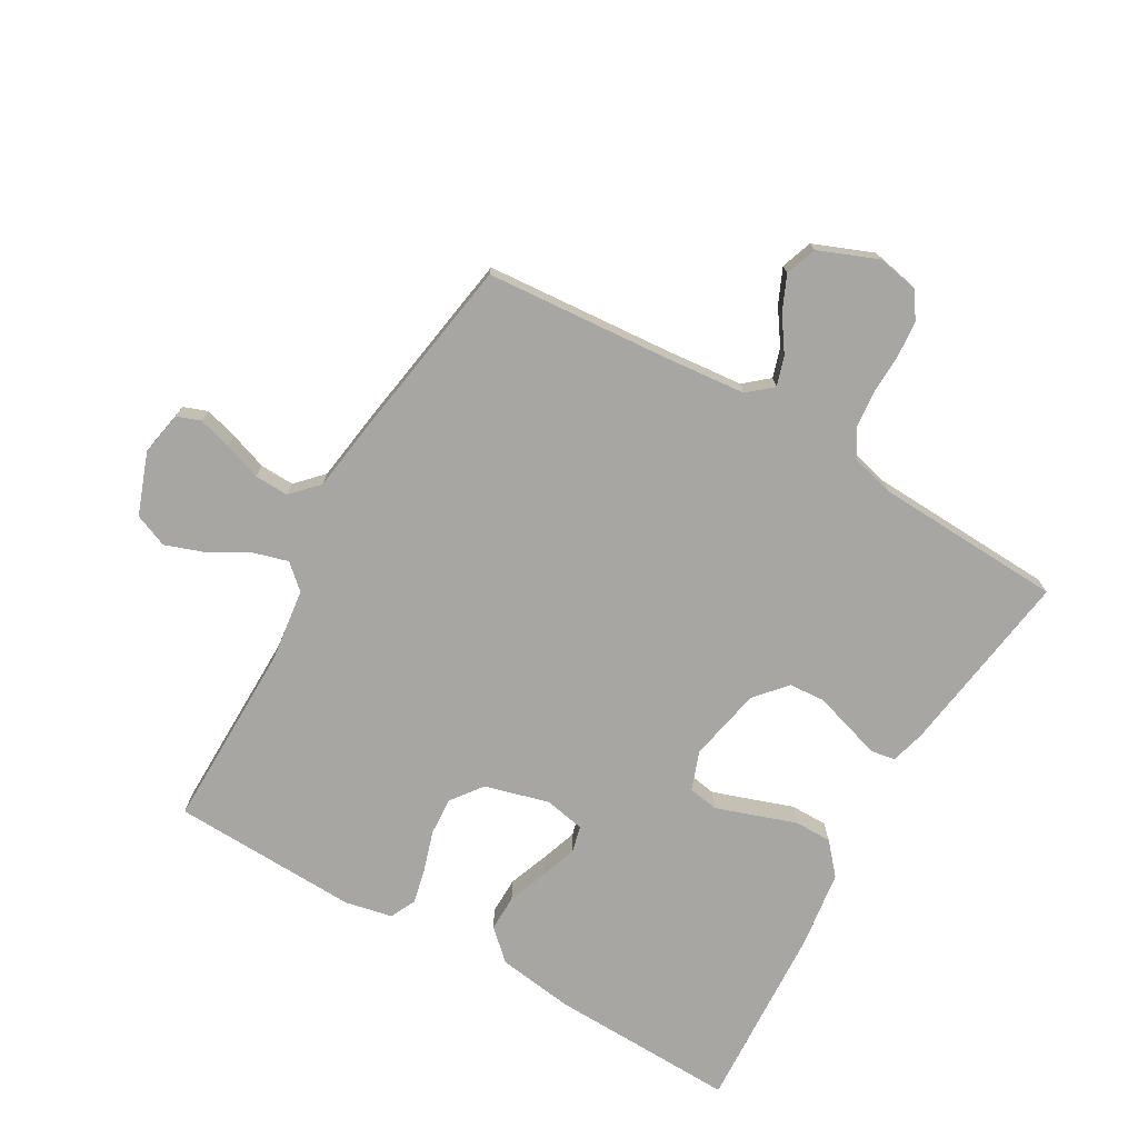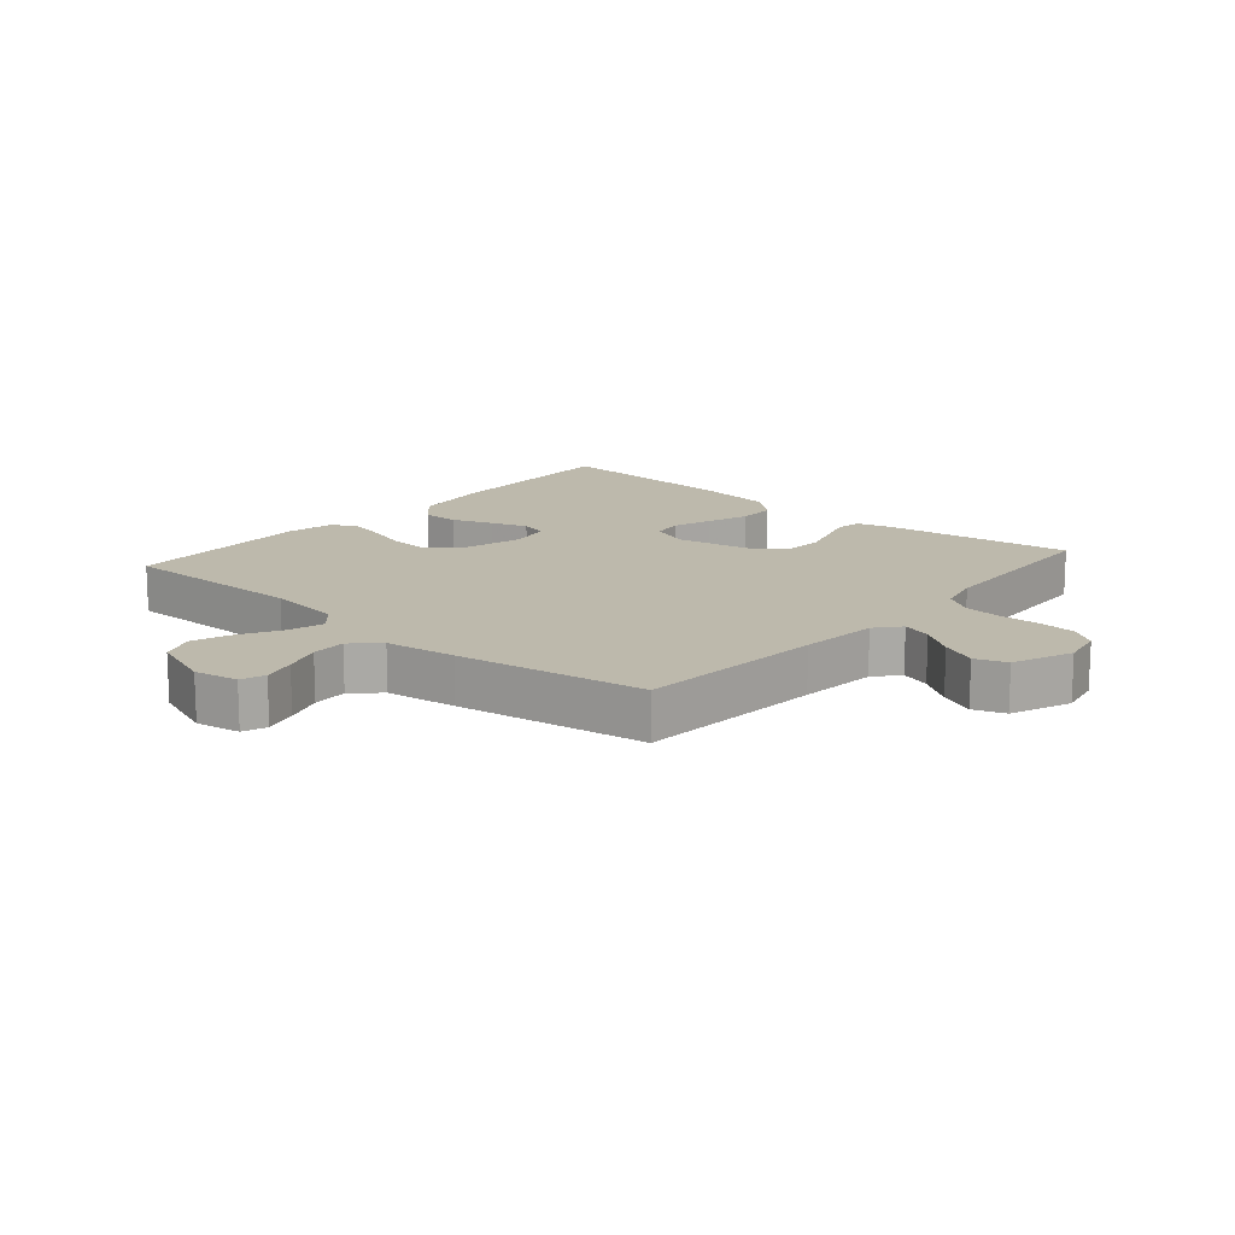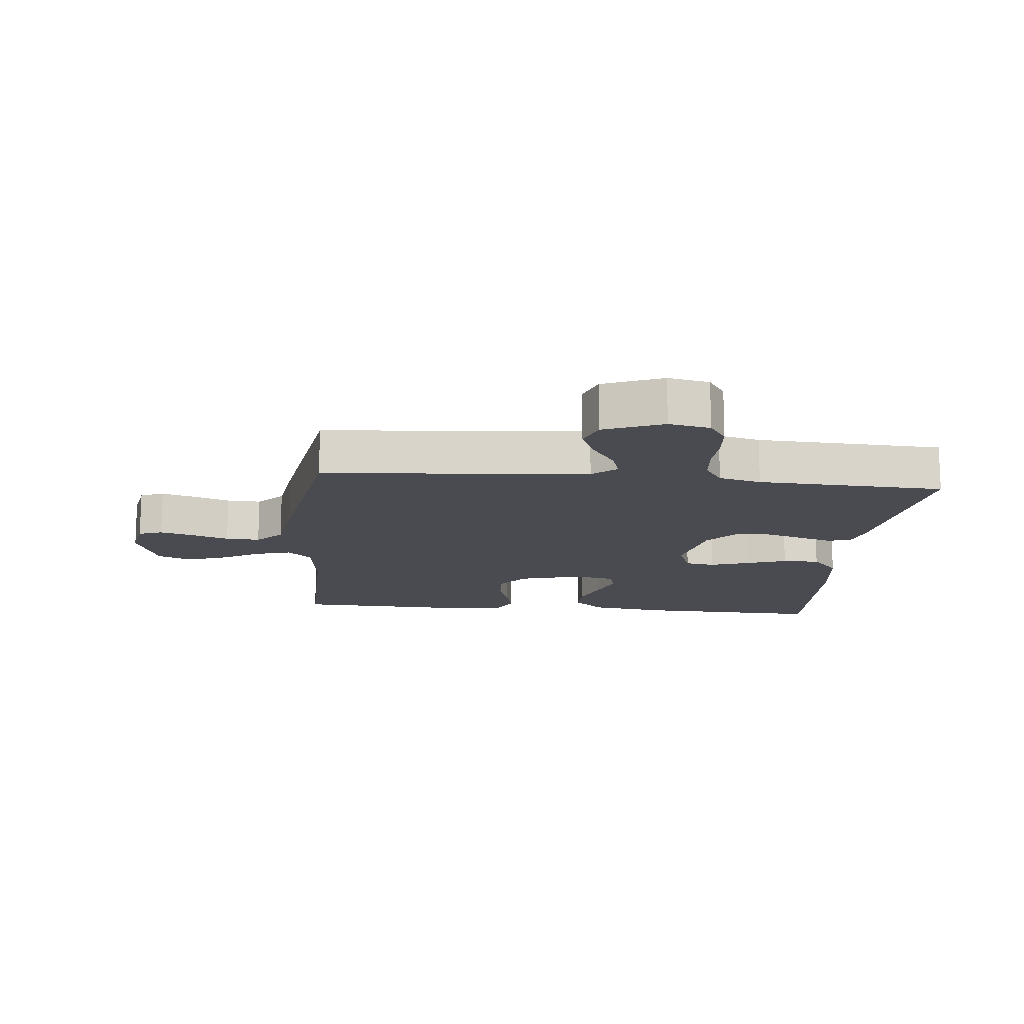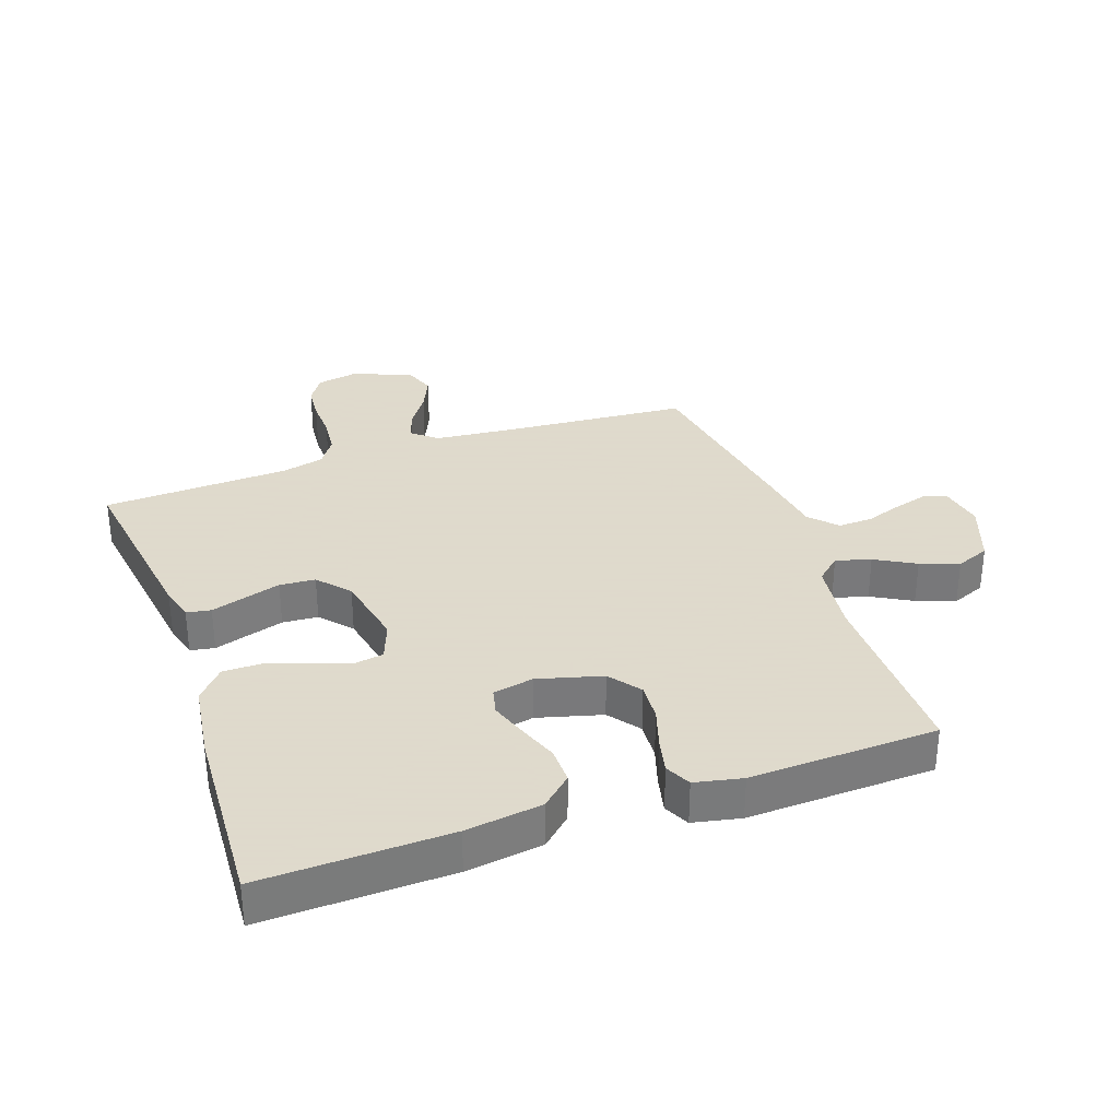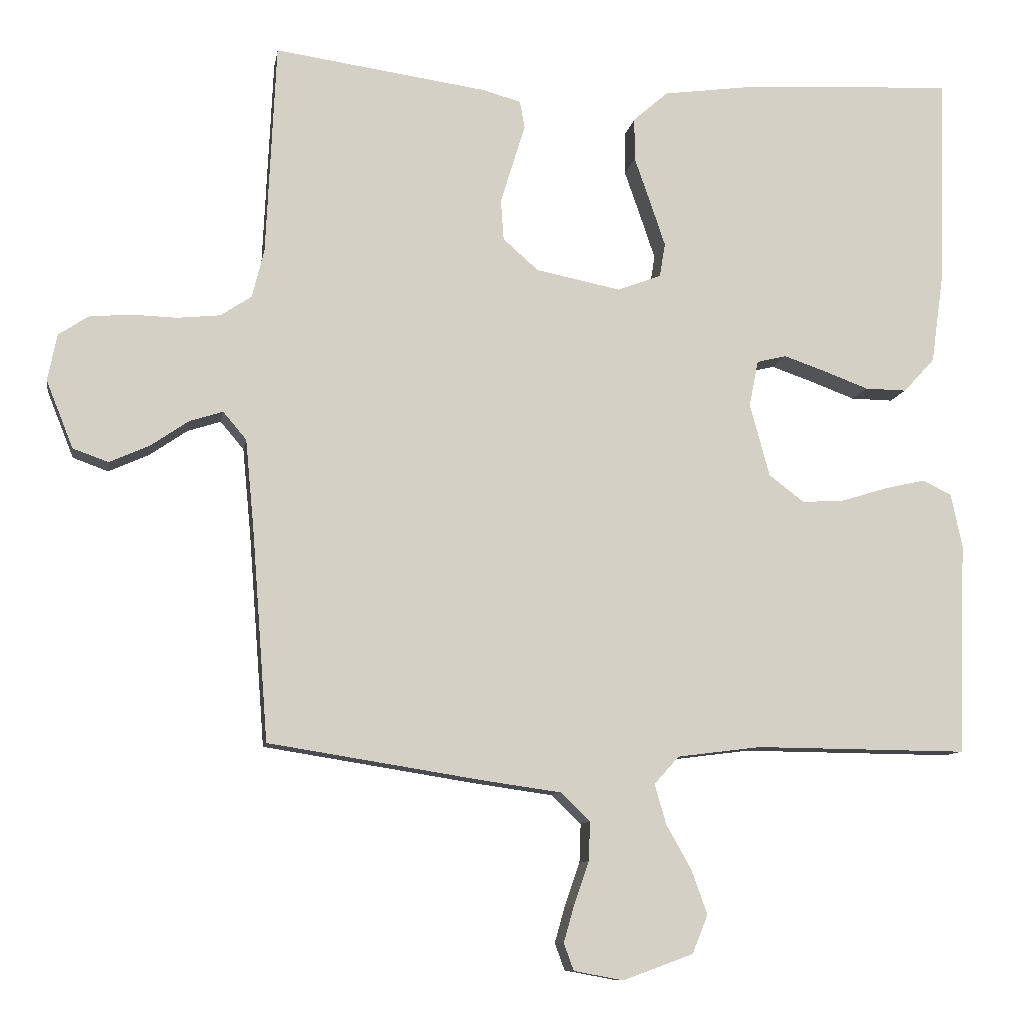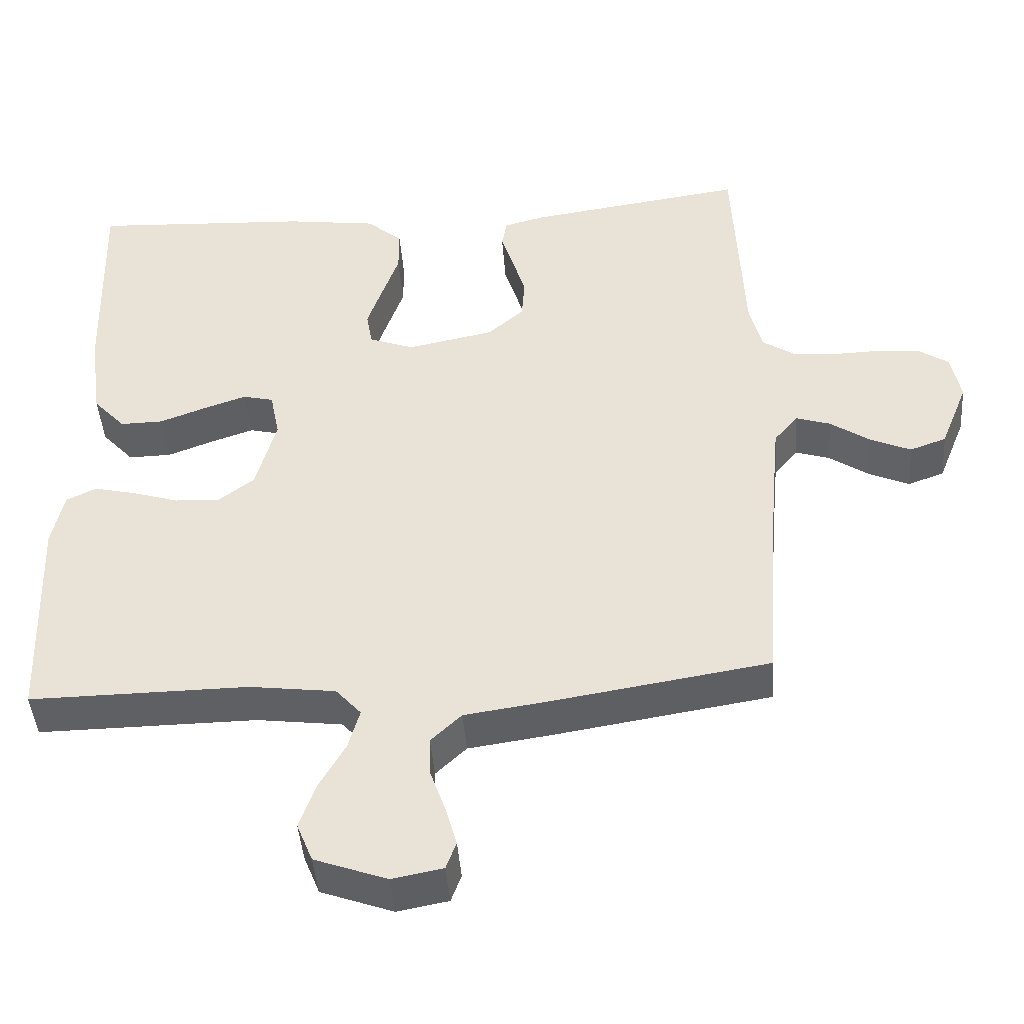
<metadata>
{"format":"obj","ext":"obj","renderer":"f3d","projection":"perspective","resolution":1024,"background":"white","views":[{"elev":-74.0,"azim":-119.9,"up":"+Y"},{"elev":15.0,"azim":-139.1,"up":"+Y"},{"elev":-14.5,"azim":-95.6,"up":"+Y"},{"elev":32.4,"azim":70.7,"up":"+Y"},{"elev":-9.7,"azim":-9.3,"up":"+Z"},{"elev":-44.2,"azim":-175.7,"up":"+Z"}]}
</metadata>
<code>
v 0.5 0.07 -0.5
v 0.2 0.07 -0.497
v 0.082 0.07 -0.512
v 0.047 0.07 -0.551
v 0.063 0.07 -0.607
v 0.099 0.07 -0.671
v 0.121 0.07 -0.733
v 0.099 0.07 -0.787
v 0 0.07 -0.823
v -0.07 0.07 -0.81
v -0.084 0.07 -0.772
v -0.069 0.07 -0.719
v -0.048 0.07 -0.659
v -0.046 0.07 -0.604
v -0.088 0.07 -0.564
v -0.2 0.07 -0.548
v -0.5 0.07 -0.5
v -0.523 0.07 -0.2
v -0.535 0.07 -0.075
v -0.568 0.07 -0.036
v -0.615 0.07 -0.051
v -0.669 0.07 -0.088
v -0.725 0.07 -0.113
v -0.775 0.07 -0.095
v -0.813 0.07 0
v -0.8 0.07 0.066
v -0.758 0.07 0.094
v -0.7 0.07 0.099
v -0.635 0.07 0.097
v -0.575 0.07 0.103
v -0.531 0.07 0.132
v -0.514 0.07 0.2
v -0.5 0.07 0.5
v -0.2 0.07 0.457
v -0.145 0.07 0.442
v -0.138 0.07 0.403
v -0.155 0.07 0.349
v -0.173 0.07 0.29
v -0.169 0.07 0.233
v -0.119 0.07 0.189
v 0 0.07 0.165
v 0.062 0.07 0.188
v 0.07 0.07 0.236
v 0.049 0.07 0.298
v 0.026 0.07 0.364
v 0.026 0.07 0.424
v 0.075 0.07 0.467
v 0.2 0.07 0.484
v 0.5 0.07 0.5
v 0.491 0.07 0.2
v 0.474 0.07 0.078
v 0.43 0.07 0.03
v 0.371 0.07 0.031
v 0.307 0.07 0.055
v 0.249 0.07 0.075
v 0.207 0.07 0.065
v 0.194 0.07 0
v 0.222 0.07 -0.103
v 0.272 0.07 -0.141
v 0.333 0.07 -0.137
v 0.397 0.07 -0.117
v 0.454 0.07 -0.104
v 0.495 0.07 -0.124
v 0.511 0.07 -0.2
v 0.5 0 -0.5
v 0.2 0 -0.497
v 0.082 0 -0.512
v 0.047 0 -0.551
v 0.063 0 -0.607
v 0.099 0 -0.671
v 0.121 0 -0.733
v 0.099 0 -0.787
v 0 0 -0.823
v -0.07 0 -0.81
v -0.084 0 -0.772
v -0.069 0 -0.719
v -0.048 0 -0.659
v -0.046 0 -0.604
v -0.088 0 -0.564
v -0.2 0 -0.548
v -0.5 0 -0.5
v -0.523 0 -0.2
v -0.535 0 -0.075
v -0.568 0 -0.036
v -0.615 0 -0.051
v -0.669 0 -0.088
v -0.725 0 -0.113
v -0.775 0 -0.095
v -0.813 0 0
v -0.8 0 0.066
v -0.758 0 0.094
v -0.7 0 0.099
v -0.635 0 0.097
v -0.575 0 0.103
v -0.531 0 0.132
v -0.514 0 0.2
v -0.5 0 0.5
v -0.2 0 0.457
v -0.145 0 0.442
v -0.138 0 0.403
v -0.155 0 0.349
v -0.173 0 0.29
v -0.169 0 0.233
v -0.119 0 0.189
v 0 0 0.165
v 0.062 0 0.188
v 0.07 0 0.236
v 0.049 0 0.298
v 0.026 0 0.364
v 0.026 0 0.424
v 0.075 0 0.467
v 0.2 0 0.484
v 0.5 0 0.5
v 0.491 0 0.2
v 0.474 0 0.078
v 0.43 0 0.03
v 0.371 0 0.031
v 0.307 0 0.055
v 0.249 0 0.075
v 0.207 0 0.065
v 0.194 0 0
v 0.222 0 -0.103
v 0.272 0 -0.141
v 0.333 0 -0.137
v 0.397 0 -0.117
v 0.454 0 -0.104
v 0.495 0 -0.124
v 0.511 0 -0.2
f 63 64 1 2
f 60 61 62 63
f 60 63 2 3
f 59 60 3 4
f 58 59 4
f 57 58 4
f 56 57 4
f 51 52 53 54
f 51 54 55
f 50 51 55
f 49 50 55 56
f 47 48 49 56
f 44 45 46 47
f 43 44 47 56
f 34 35 36 37
f 32 33 34 37
f 31 32 37 38
f 30 31 38 39
f 26 27 28 29
f 26 29 30
f 25 26 30
f 21 22 23 24
f 20 21 24 25
f 15 16 17 18
f 15 18 19
f 14 15 19 20
f 10 11 12 13
f 8 9 10 13
f 8 13 14
f 5 6 7 8
f 4 5 8 14
f 42 43 56 4
f 25 30 39 40
f 20 25 40 41
f 14 20 41
f 4 14 41 42
f 66 65 128 127
f 127 126 125 124
f 67 66 127 124
f 68 67 124 123
f 68 123 122
f 68 122 121
f 68 121 120
f 118 117 116 115
f 119 118 115
f 119 115 114
f 120 119 114 113
f 120 113 112 111
f 111 110 109 108
f 120 111 108 107
f 101 100 99 98
f 101 98 97 96
f 102 101 96 95
f 103 102 95 94
f 93 92 91 90
f 94 93 90
f 94 90 89
f 88 87 86 85
f 89 88 85 84
f 82 81 80 79
f 83 82 79
f 84 83 79 78
f 77 76 75 74
f 77 74 73 72
f 78 77 72
f 72 71 70 69
f 78 72 69 68
f 68 120 107 106
f 104 103 94 89
f 105 104 89 84
f 105 84 78
f 106 105 78 68
f 1 65 66 2
f 2 66 67 3
f 3 67 68 4
f 4 68 69 5
f 5 69 70 6
f 6 70 71 7
f 7 71 72 8
f 8 72 73 9
f 9 73 74 10
f 10 74 75 11
f 11 75 76 12
f 12 76 77 13
f 13 77 78 14
f 14 78 79 15
f 15 79 80 16
f 16 80 81 17
f 17 81 82 18
f 18 82 83 19
f 19 83 84 20
f 20 84 85 21
f 21 85 86 22
f 22 86 87 23
f 23 87 88 24
f 24 88 89 25
f 25 89 90 26
f 26 90 91 27
f 27 91 92 28
f 28 92 93 29
f 29 93 94 30
f 30 94 95 31
f 31 95 96 32
f 32 96 97 33
f 33 97 98 34
f 34 98 99 35
f 35 99 100 36
f 36 100 101 37
f 37 101 102 38
f 38 102 103 39
f 39 103 104 40
f 40 104 105 41
f 41 105 106 42
f 42 106 107 43
f 43 107 108 44
f 44 108 109 45
f 45 109 110 46
f 46 110 111 47
f 47 111 112 48
f 48 112 113 49
f 49 113 114 50
f 50 114 115 51
f 51 115 116 52
f 52 116 117 53
f 53 117 118 54
f 54 118 119 55
f 55 119 120 56
f 56 120 121 57
f 57 121 122 58
f 58 122 123 59
f 59 123 124 60
f 60 124 125 61
f 61 125 126 62
f 62 126 127 63
f 63 127 128 64
f 64 128 65 1

</code>
